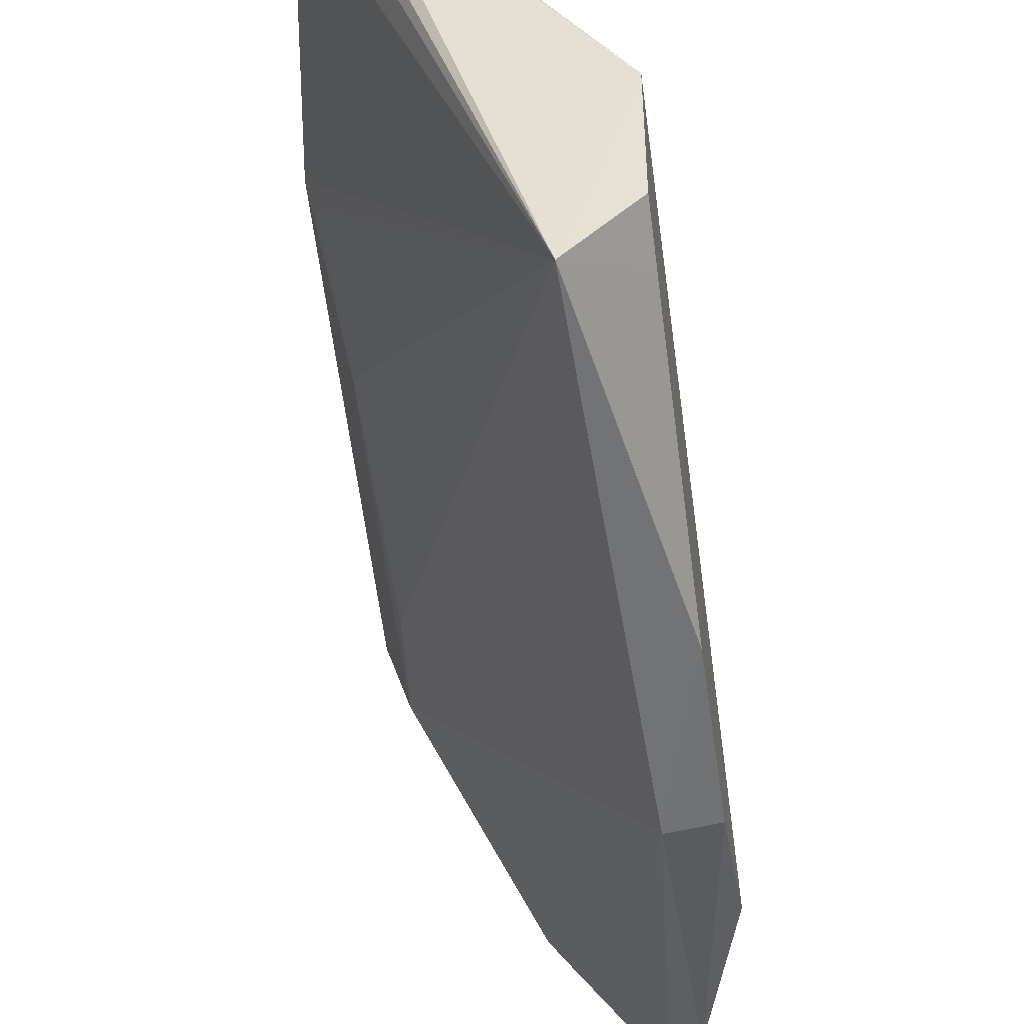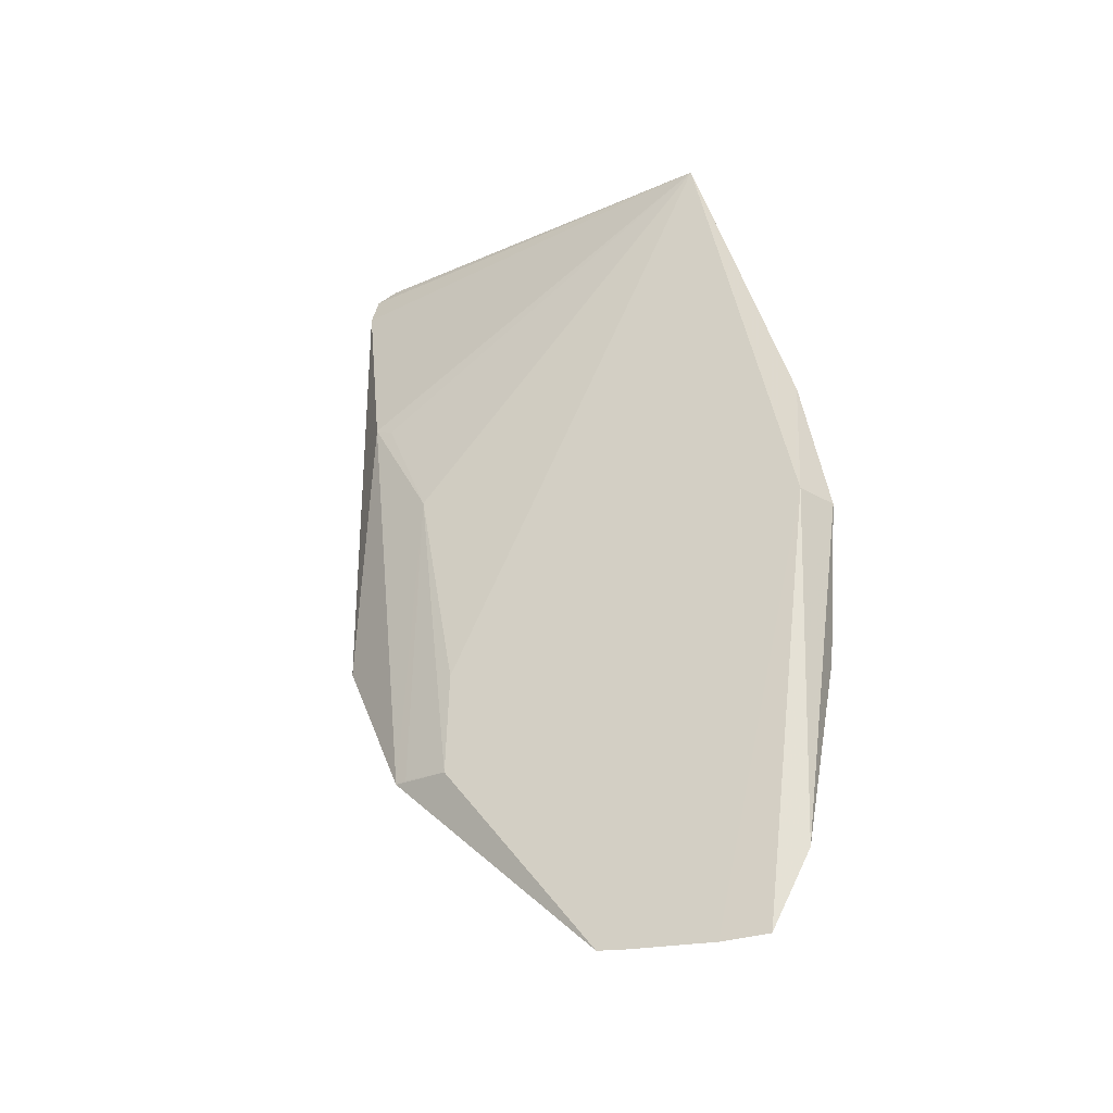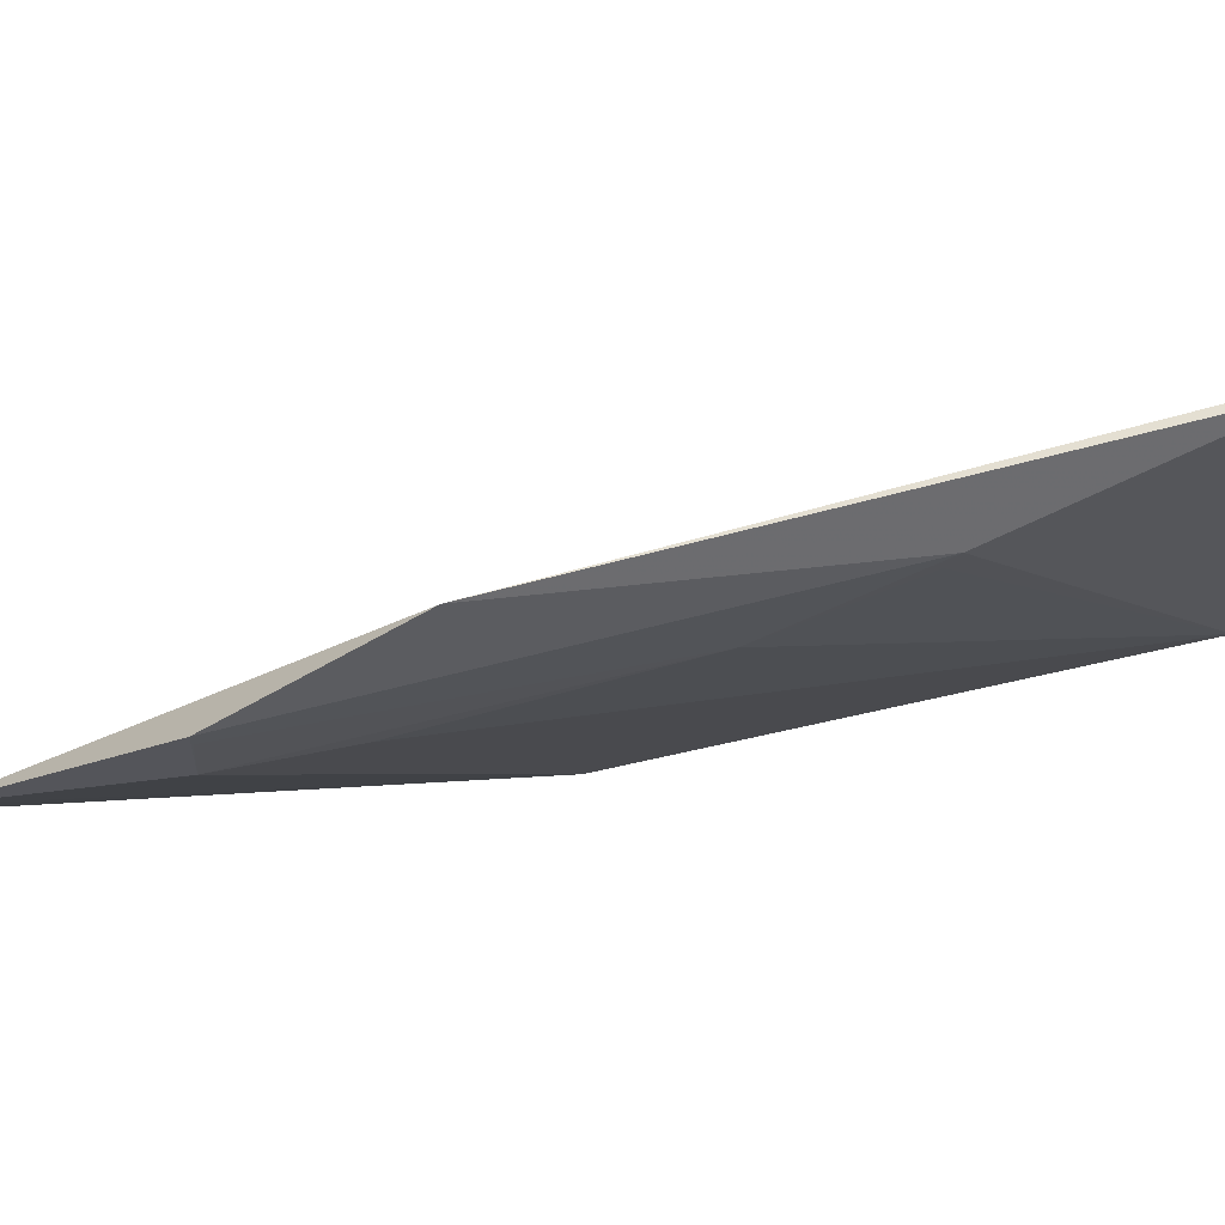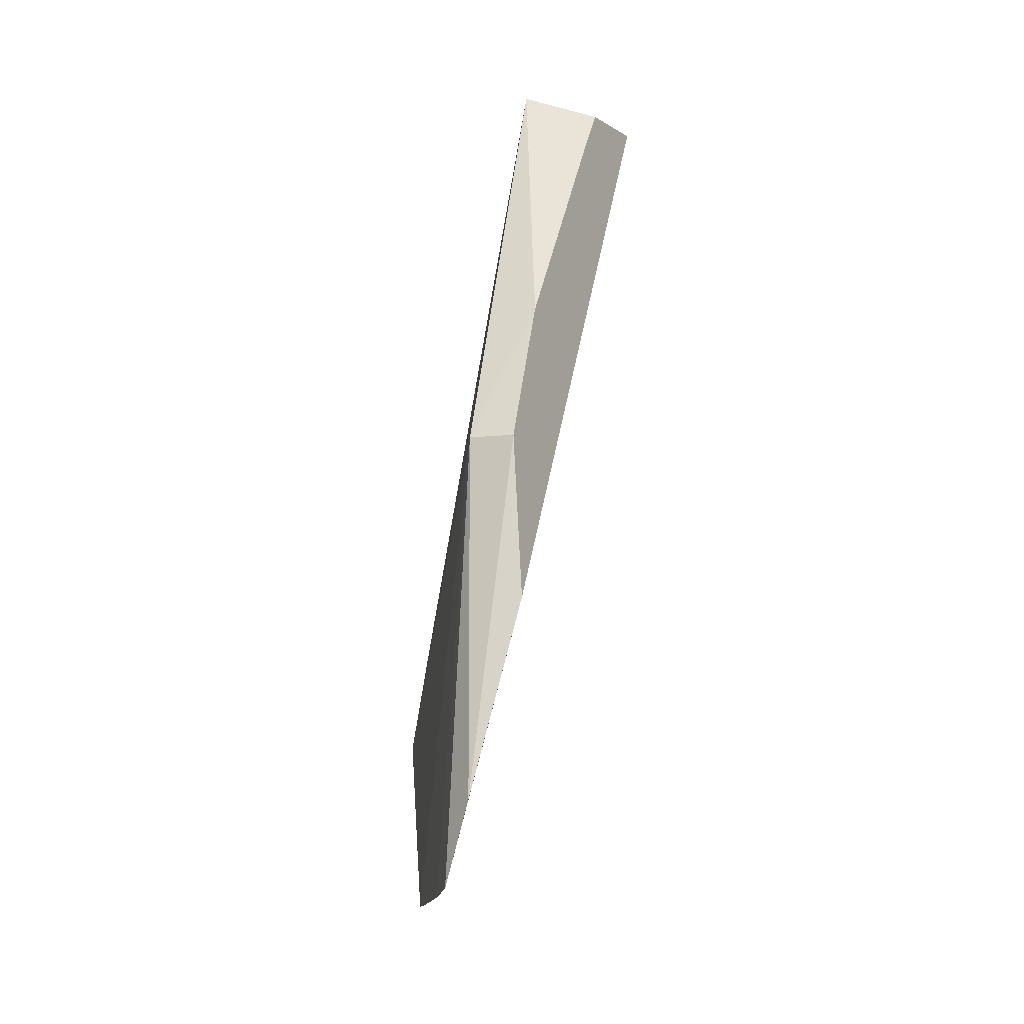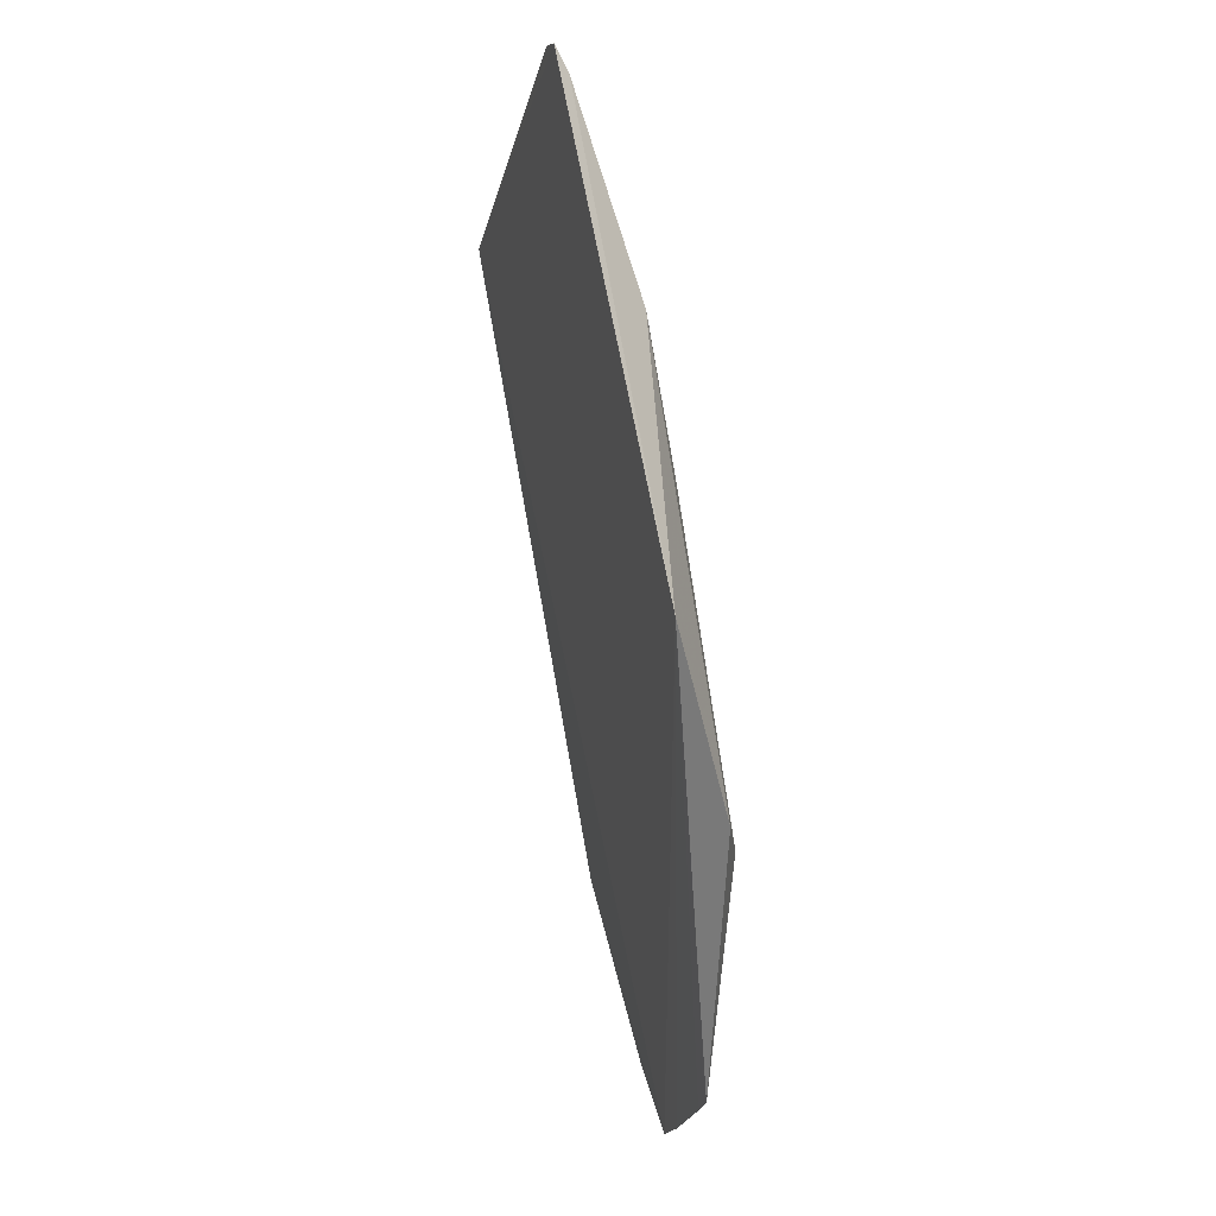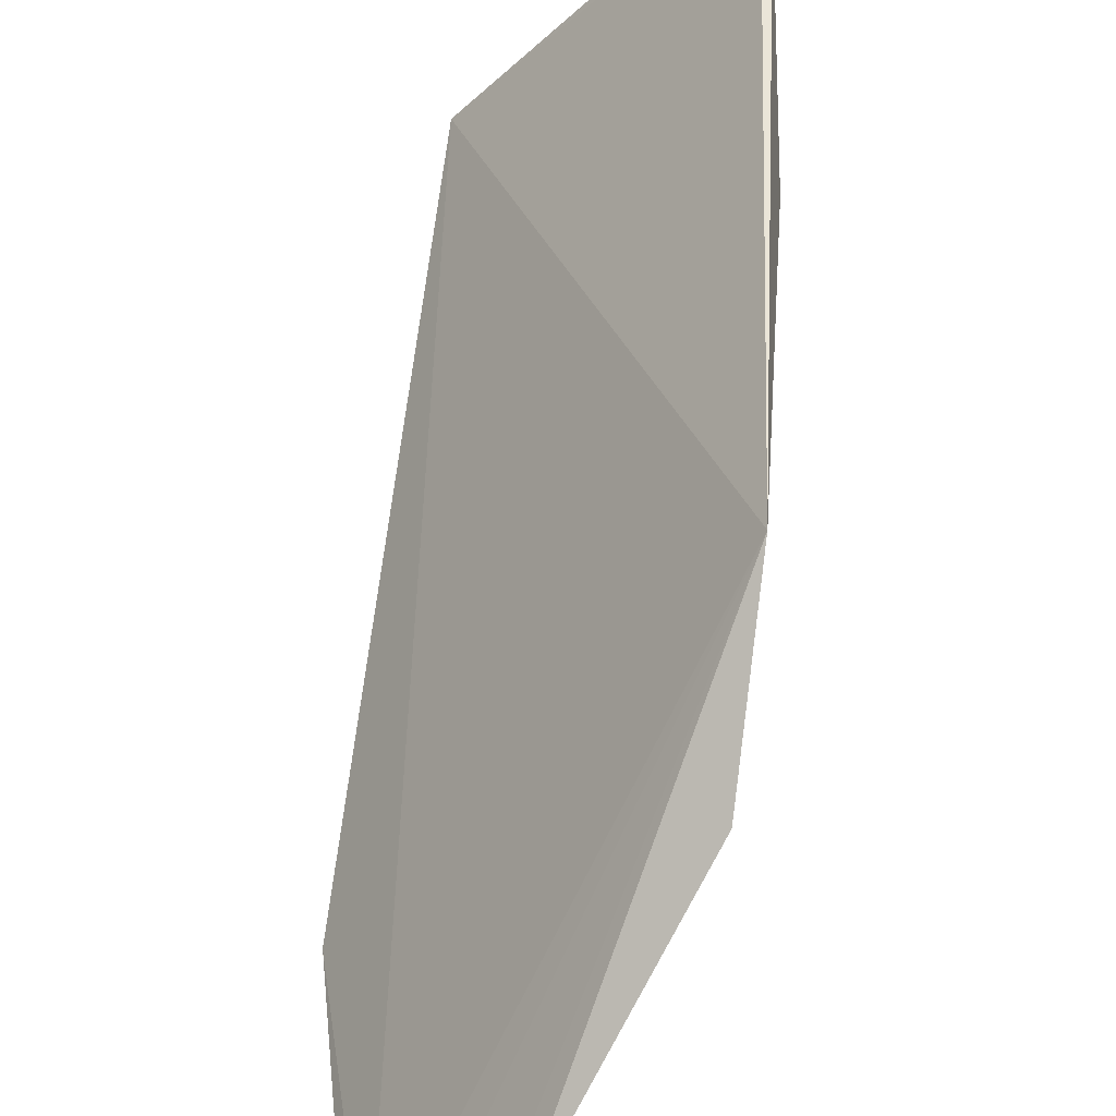
<metadata>
{"format":"obj","ext":"obj","renderer":"f3d","projection":"perspective","resolution":1024,"background":"white","views":[{"elev":-36.6,"azim":8.5,"up":"+Y"},{"elev":-25.2,"azim":-30.3,"up":"+Z"},{"elev":46.9,"azim":-92.1,"up":"+Y"},{"elev":-17.5,"azim":28.2,"up":"+Z"},{"elev":-23.7,"azim":-153.4,"up":"+Z"},{"elev":49.2,"azim":-171.9,"up":"+Y"}]}
</metadata>
<code>
v -0.4246 1.84 0.8155
v -0.4209 1.834 0.815
v -0.4209 1.836 0.8153
v -0.4245 1.833 0.7981
v -0.4221 1.833 0.8151
v -0.4209 1.831 0.8033
v -0.4267 1.839 0.8048
v -0.4221 1.833 0.8151
v -0.4218 1.83 0.8064
v -0.4255 1.841 0.8152
v -0.4225 1.831 0.7981
v -0.4209 1.831 0.8093
v -0.426 1.837 0.8081
v -0.4252 1.841 0.8154
v -0.4231 1.831 0.798
v -0.4219 1.83 0.7996
v -0.4209 1.834 0.8141
v -0.4209 1.83 0.8064
v -0.4263 1.836 0.8017
v -0.4263 1.839 0.8106
v -0.4241 1.833 0.798
v -0.426 1.836 0.8038
v -0.4267 1.837 0.8018
v -0.4257 1.841 0.8146
v -0.4262 1.839 0.8104
v -0.4266 1.837 0.8018
f 8 2 3
f 8 3 1
f 10 3 7
f 11 7 3
f 11 3 6
f 12 8 5
f 12 5 9
f 13 5 8
f 14 1 3
f 14 3 10
f 14 10 8
f 14 8 1
f 15 7 11
f 15 11 9
f 16 11 6
f 16 9 11
f 17 2 8
f 17 8 12
f 17 12 3
f 17 3 2
f 18 12 9
f 18 6 3
f 18 3 12
f 18 16 6
f 18 9 16
f 19 9 5
f 19 4 9
f 21 4 7
f 21 7 15
f 21 15 9
f 21 9 4
f 22 19 5
f 22 5 13
f 22 13 19
f 23 7 4
f 23 4 19
f 23 20 7
f 23 13 20
f 24 10 7
f 24 7 20
f 24 20 8
f 24 8 10
f 25 20 13
f 25 13 8
f 25 8 20
f 26 23 19
f 26 19 13
f 26 13 23

</code>
